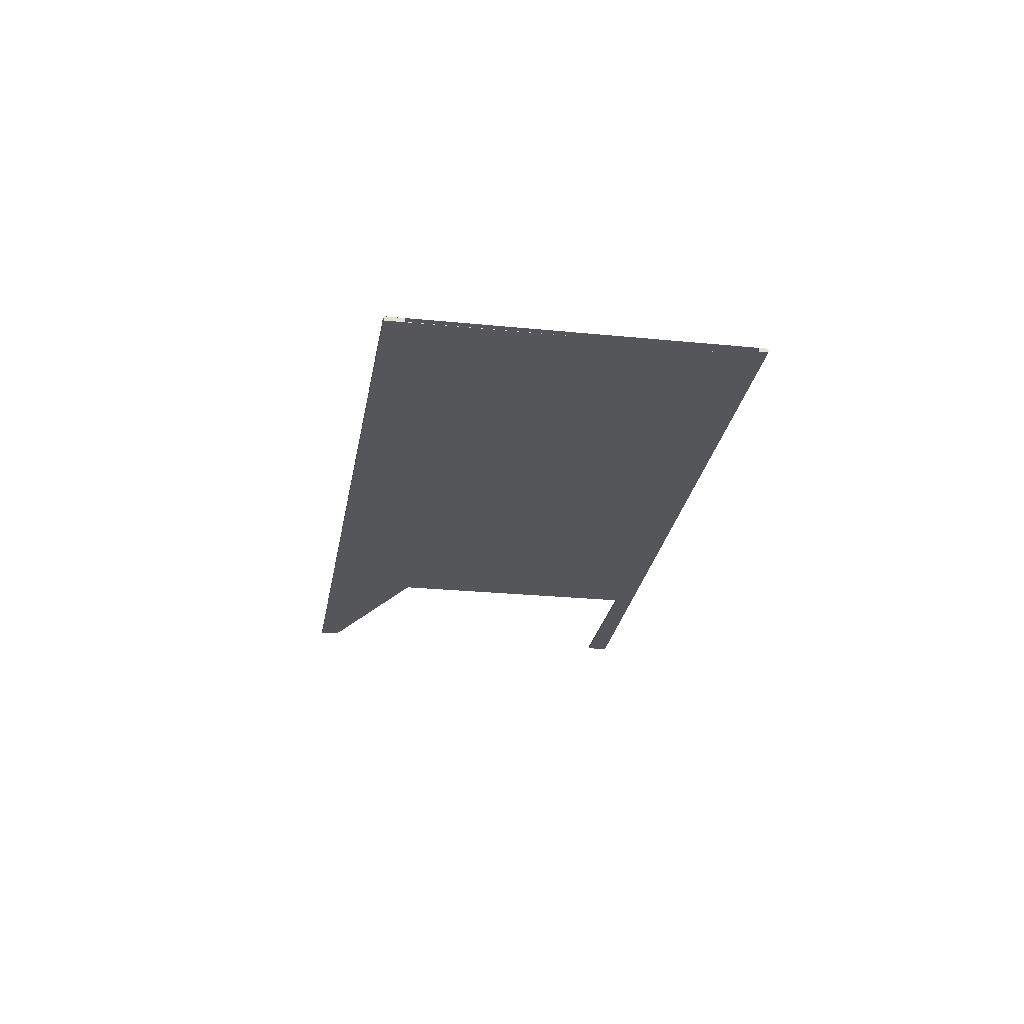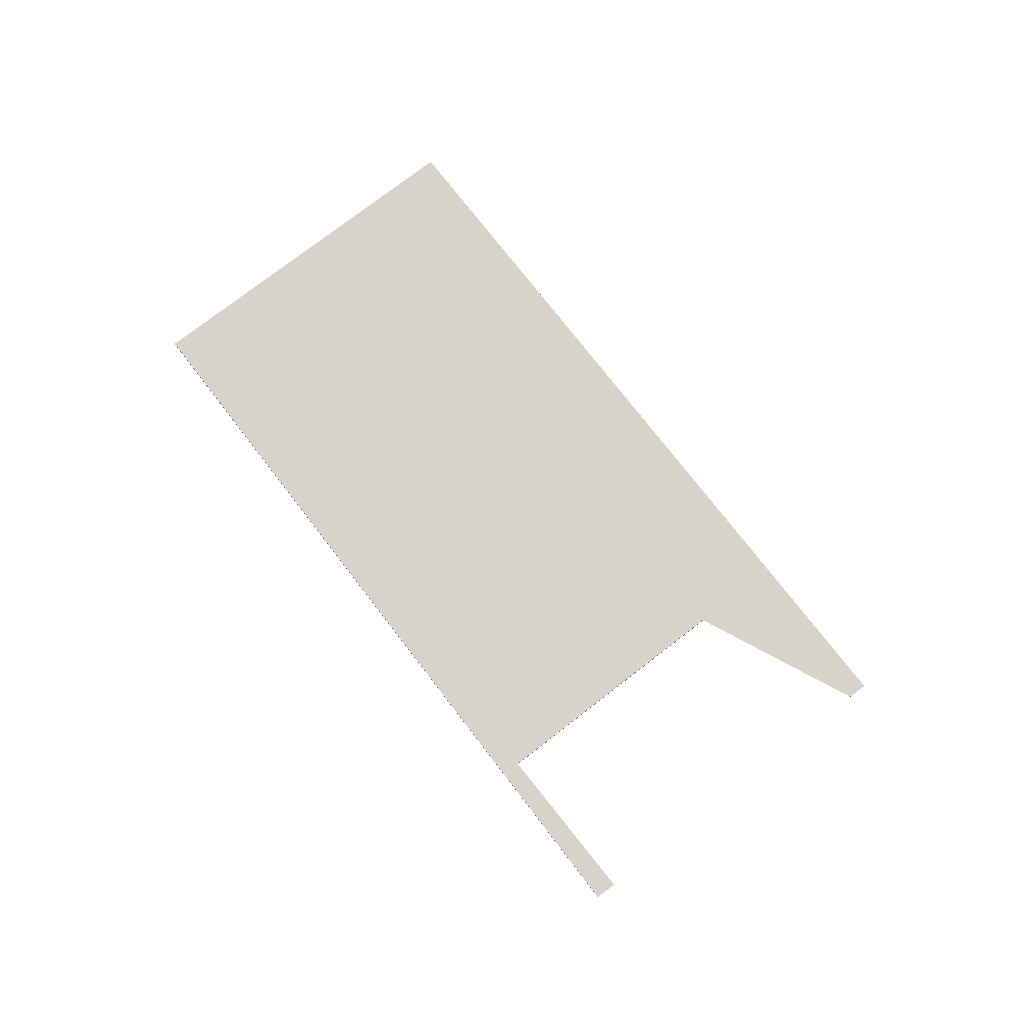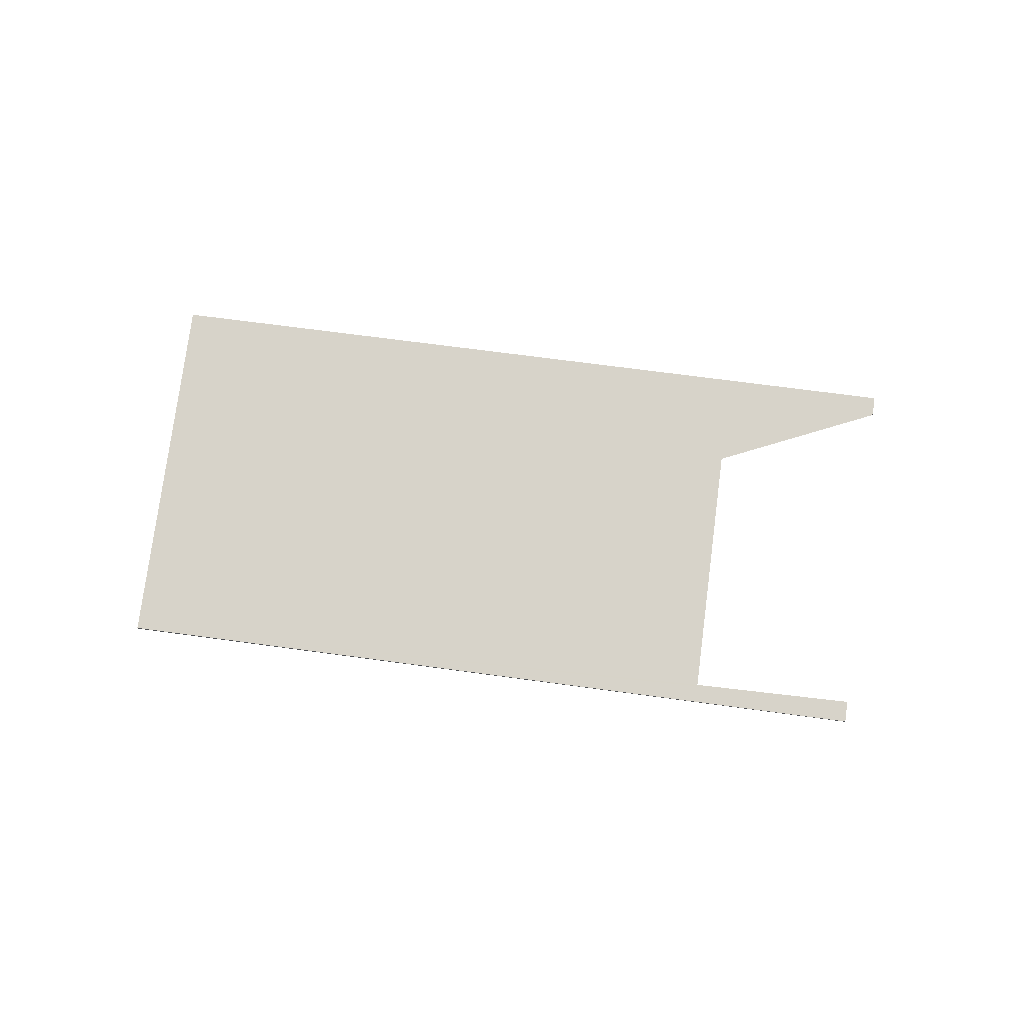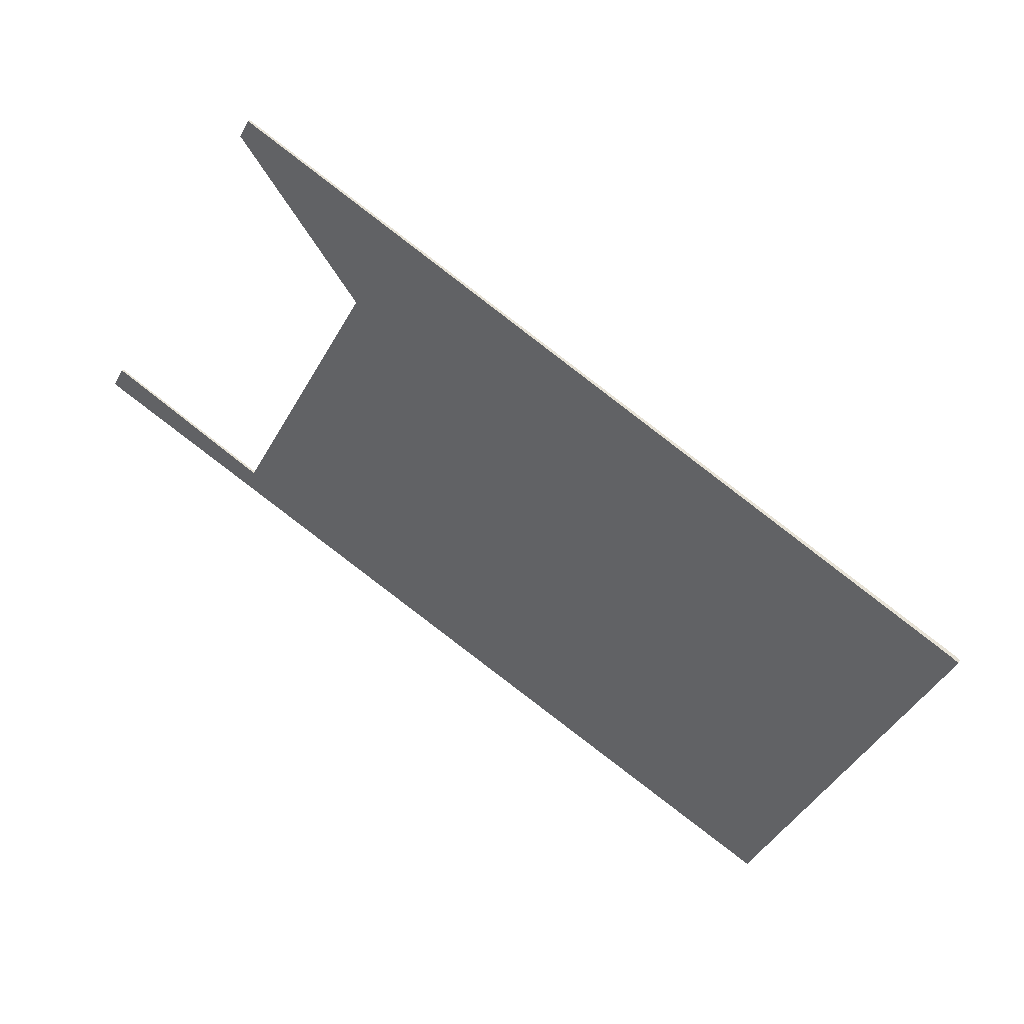
<metadata>
{"format":"obj","ext":"obj","renderer":"f3d","projection":"perspective","resolution":1024,"background":"white","views":[{"elev":-25.4,"azim":-70.5,"up":"+Z"},{"elev":75.8,"azim":80.9,"up":"+Z"},{"elev":76.3,"azim":36.0,"up":"+Z"},{"elev":36.6,"azim":-155.0,"up":"+Y"}]}
</metadata>
<code>
v -2379 -346.7 0.03067
v -2389 -352.2 0.05859
v -2389 -352.1 0.05877
v -2389 -352 0.05851
v -2391 -347.7 0.06517
v -2391 -347.7 0.06542
v -2391 -347.5 0.06582
v -2391 -347.4 0.06556
v -2381 -341.9 0.03796
v -2381 -342.2 0.03759
v -2383 -343.4 0.0434
v -2381 -347.6 0.0369
v -2379 -346.4 0.03109
v -2389 -352.2 0.05859
v -2379 -346.7 0.03067
v -2379 -346.7 3.469e-18
v -2389 -352.2 -6.939e-18
v -2389 -352.1 0.05877
v -2389 -352.2 0.05859
v -2389 -352.2 -6.939e-18
v -2389 -352.1 0
v -2389 -352 0.05851
v -2389 -352.1 0.05877
v -2389 -352.1 0
v -2389 -352 -6.939e-18
v -2391 -347.7 0.06517
v -2389 -352 0.05851
v -2389 -352 -6.939e-18
v -2391 -347.7 0
v -2391 -347.7 0.06542
v -2391 -347.7 0.06517
v -2391 -347.7 0
v -2391 -347.7 0
v -2391 -347.5 0.06582
v -2391 -347.7 0.06542
v -2391 -347.7 0
v -2391 -347.5 0
v -2391 -347.4 0.06556
v -2391 -347.5 0.06582
v -2391 -347.5 0
v -2391 -347.4 0
v -2381 -341.9 0.03796
v -2391 -347.4 0.06556
v -2391 -347.4 0
v -2381 -341.9 0
v -2381 -342.2 0.03759
v -2381 -341.9 0.03796
v -2381 -341.9 0
v -2381 -342.2 0
v -2383 -343.4 0.0434
v -2381 -342.2 0.03759
v -2381 -342.2 0
v -2383 -343.4 0
v -2381 -347.6 0.0369
v -2383 -343.4 0.0434
v -2383 -343.4 0
v -2381 -347.6 0
v -2379 -346.4 0.03109
v -2381 -347.6 0.0369
v -2381 -347.6 0
v -2379 -346.4 3.469e-18
v -2379 -346.7 0.03067
v -2379 -346.4 0.03109
v -2379 -346.4 3.469e-18
v -2379 -346.7 3.469e-18
v -2379 -346.7 0
v -2389 -352.2 0
v -2389 -352.1 0
v -2389 -352 0
v -2391 -347.7 0
v -2391 -347.7 0
v -2391 -347.5 0
v -2391 -347.4 0
v -2381 -341.9 0
v -2381 -342.2 0
v -2383 -343.4 0
v -2381 -347.6 0
v -2379 -346.4 0
f 2 3 4 5 6 7 8 9 10 11 12 13 1
f 15 16 17 14
f 19 20 21 18
f 23 24 25 22
f 27 28 29 26
f 31 32 33 30
f 35 36 37 34
f 39 40 41 38
f 43 44 45 42
f 47 48 49 46
f 51 52 53 50
f 55 56 57 54
f 59 60 61 58
f 63 64 65 62
f 67 68 69 70 71 72 73 74 75 76 77 78 66

</code>
